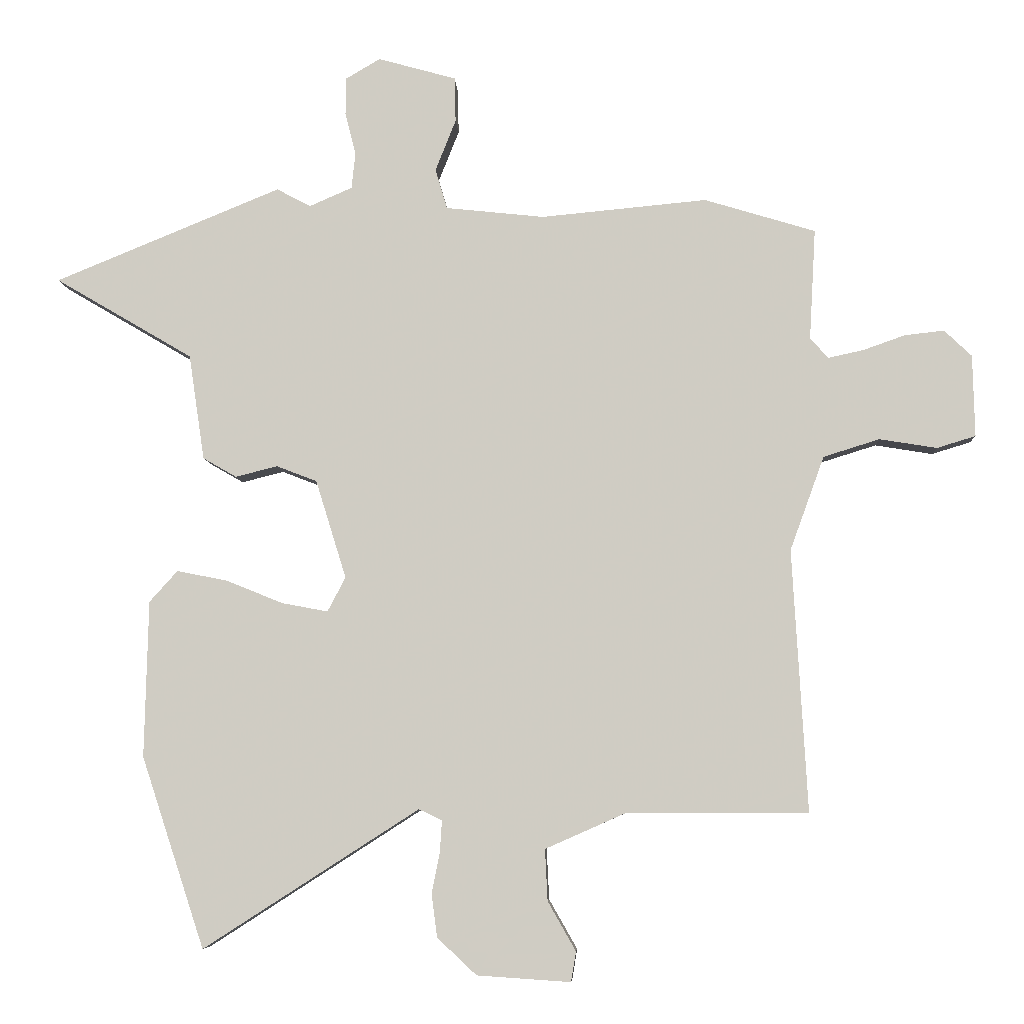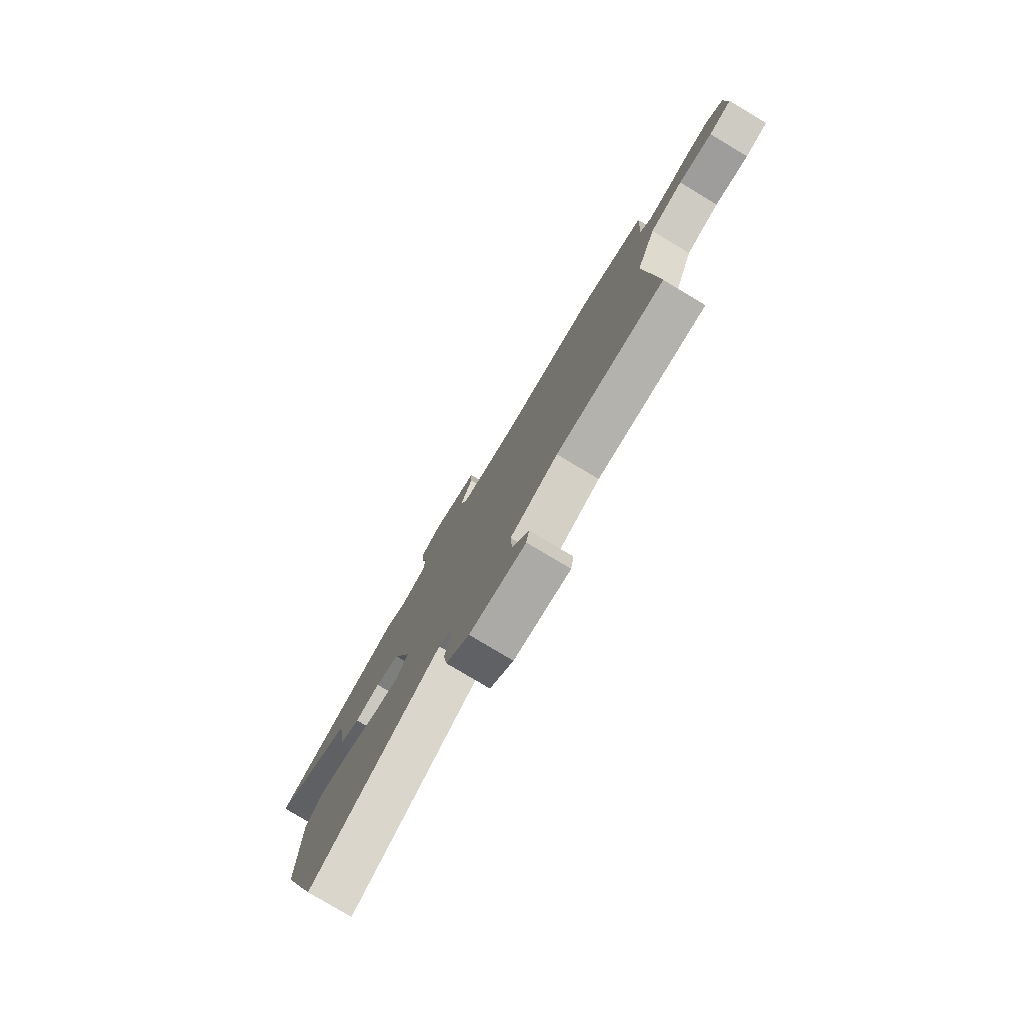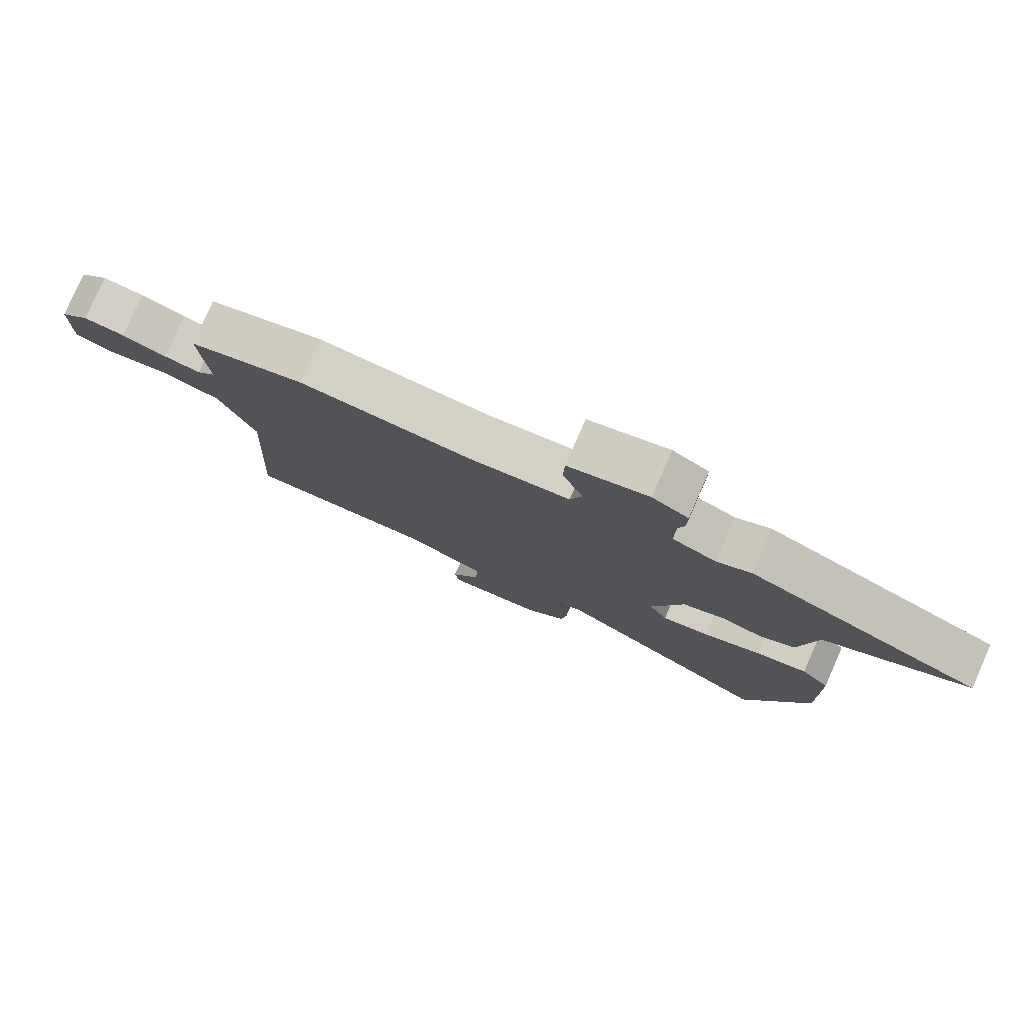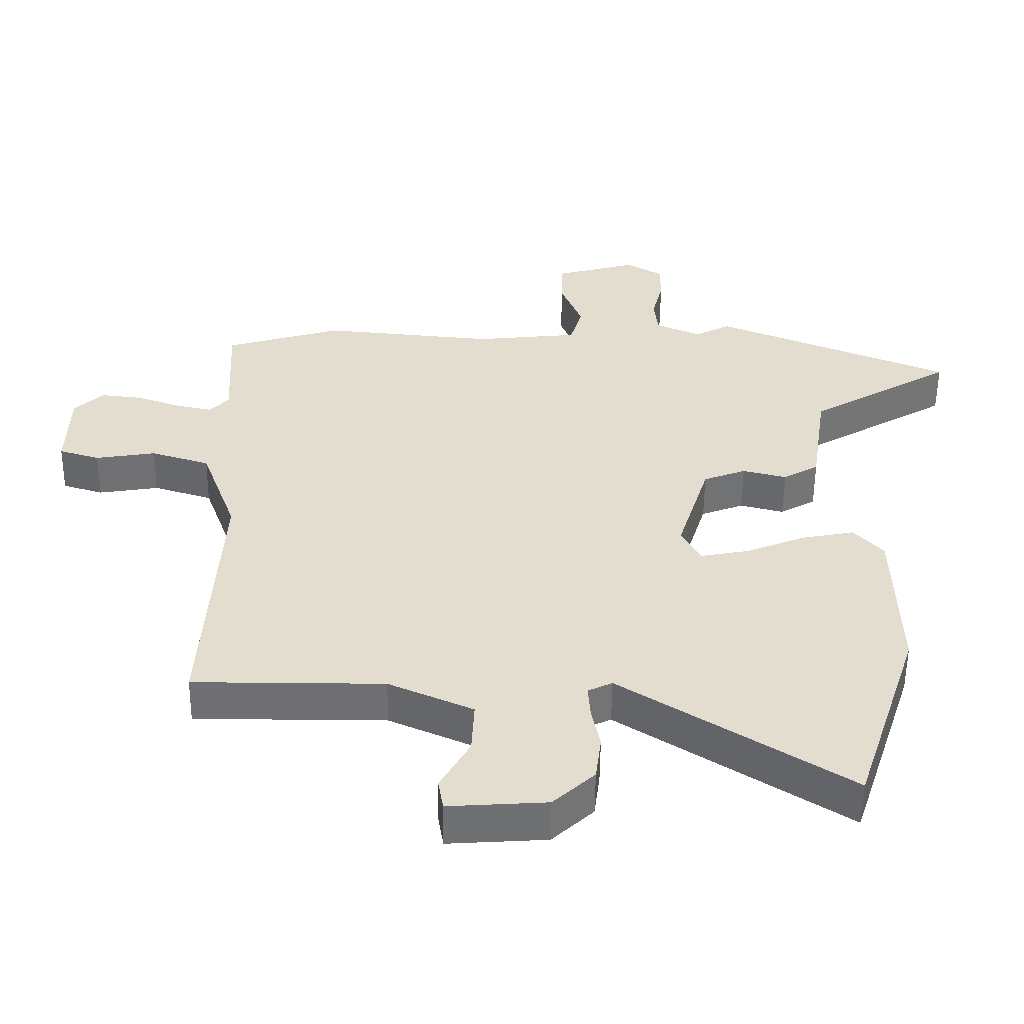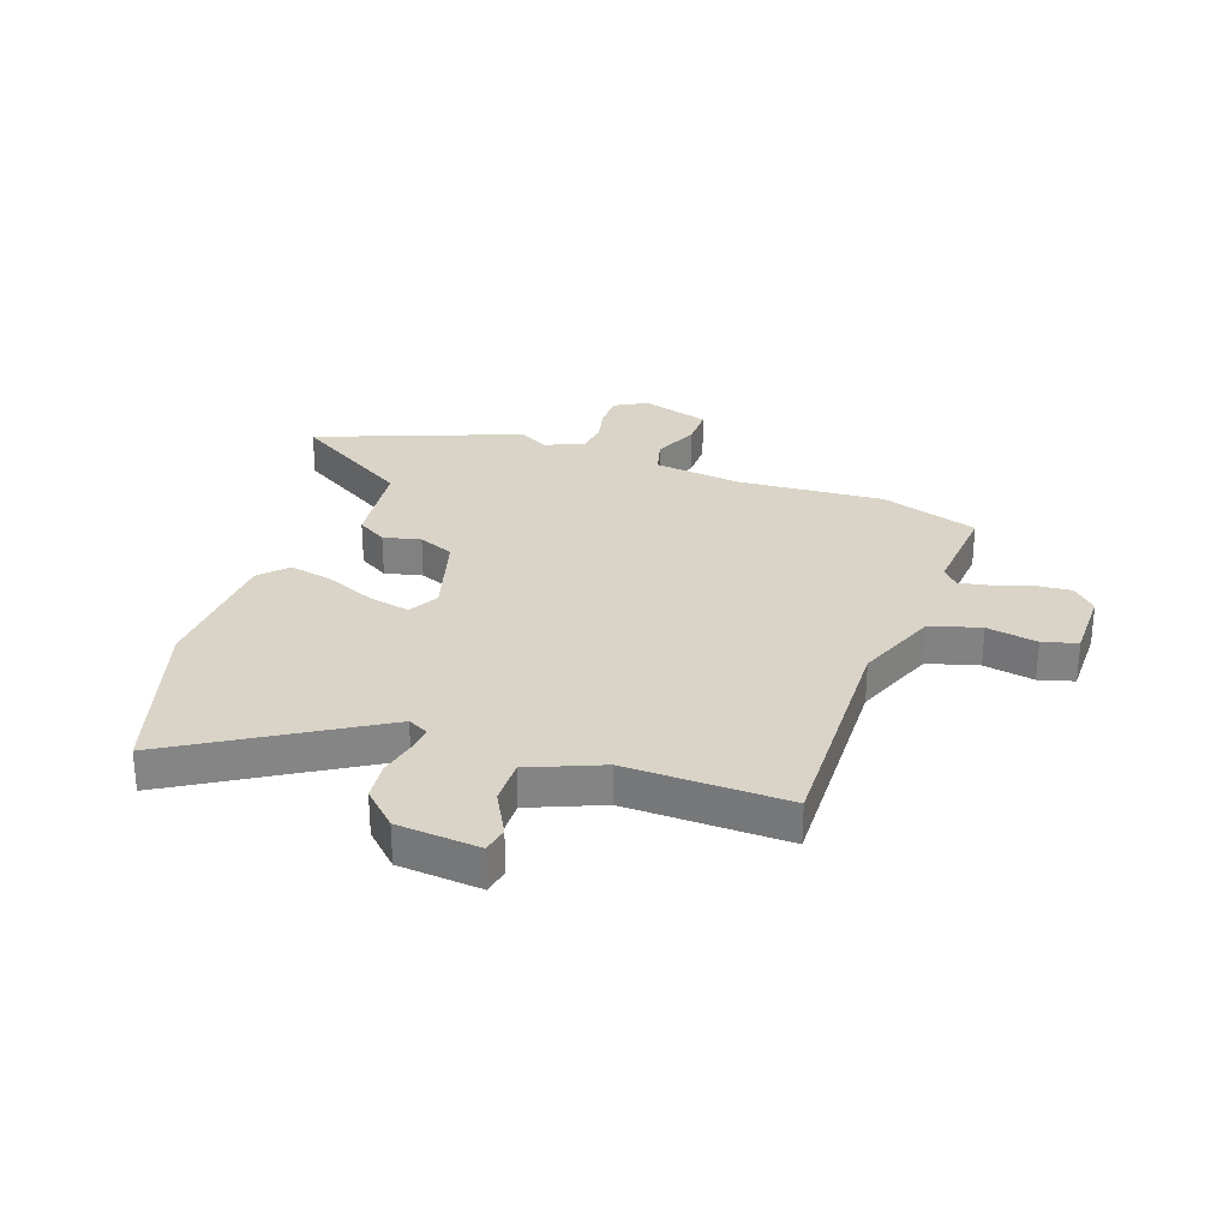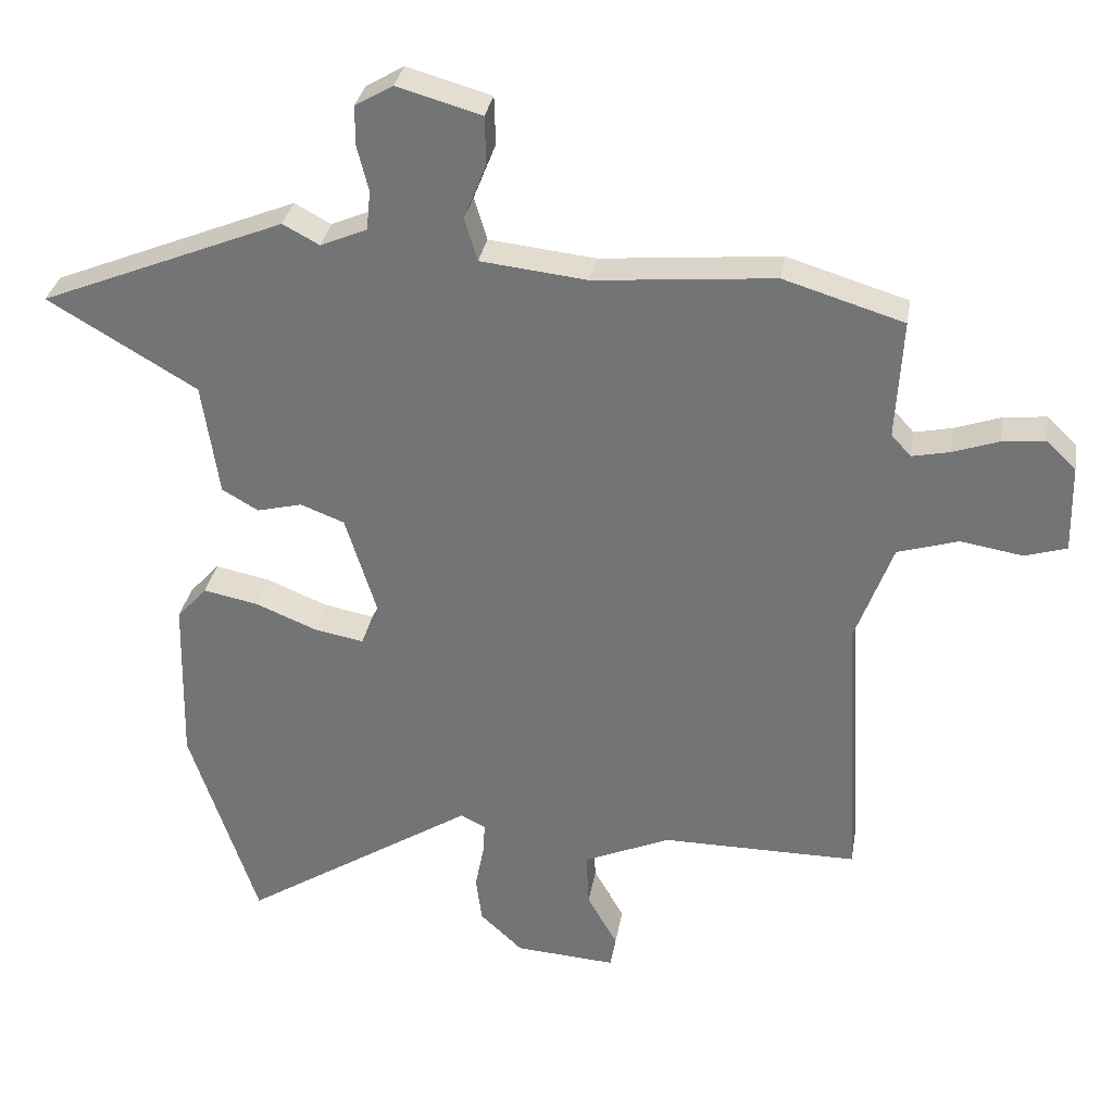
<metadata>
{"format":"obj","ext":"obj","renderer":"f3d","projection":"perspective","resolution":1024,"background":"white","views":[{"elev":-6.7,"azim":-177.0,"up":"+Z"},{"elev":-79.4,"azim":-120.9,"up":"+Z"},{"elev":79.5,"azim":23.7,"up":"+Z"},{"elev":-54.7,"azim":-0.6,"up":"+Z"},{"elev":28.7,"azim":-159.2,"up":"+Y"},{"elev":32.3,"azim":-170.4,"up":"+Z"}]}
</metadata>
<code>
v -0.525 0.07 -0.457
v -0.501 0.07 -0.037
v -0.556 0.07 0.114
v -0.646 0.07 0.142
v -0.738 0.07 0.127
v -0.8 0.07 0.146
v -0.797 0.07 0.277
v -0.753 0.07 0.319
v -0.69 0.07 0.312
v -0.622 0.07 0.288
v -0.566 0.07 0.276
v -0.537 0.07 0.308
v -0.547 0.07 0.486
v -0.369 0.07 0.54
v -0.103 0.07 0.515
v 0.055 0.07 0.532
v 0.074 0.07 0.596
v 0.041 0.07 0.679
v 0.043 0.07 0.751
v 0.168 0.07 0.786
v 0.224 0.07 0.753
v 0.224 0.07 0.694
v 0.207 0.07 0.626
v 0.213 0.07 0.568
v 0.282 0.07 0.538
v 0.336 0.07 0.567
v 0.699 0.07 0.418
v 0.478 0.07 0.288
v 0.453 0.07 0.119
v 0.399 0.07 0.088
v 0.332 0.07 0.105
v 0.267 0.07 0.08
v 0.218 0.07 -0.078
v 0.247 0.07 -0.133
v 0.321 0.07 -0.119
v 0.412 0.07 -0.082
v 0.493 0.07 -0.066
v 0.538 0.07 -0.116
v 0.544 0.07 -0.367
v 0.443 0.07 -0.673
v 0.097 0.07 -0.451
v 0.06 0.07 -0.469
v 0.063 0.07 -0.518
v 0.076 0.07 -0.585
v 0.067 0.07 -0.654
v 0.004 0.07 -0.713
v -0.146 0.07 -0.723
v -0.154 0.07 -0.675
v -0.109 0.07 -0.596
v -0.105 0.07 -0.514
v -0.234 0.07 -0.457
v -0.525 0 -0.457
v -0.501 0 -0.037
v -0.556 0 0.114
v -0.646 0 0.142
v -0.738 0 0.127
v -0.8 0 0.146
v -0.797 0 0.277
v -0.753 0 0.319
v -0.69 0 0.312
v -0.622 0 0.288
v -0.566 0 0.276
v -0.537 0 0.308
v -0.547 0 0.486
v -0.369 0 0.54
v -0.103 0 0.515
v 0.055 0 0.532
v 0.074 0 0.596
v 0.041 0 0.679
v 0.043 0 0.751
v 0.168 0 0.786
v 0.224 0 0.753
v 0.224 0 0.694
v 0.207 0 0.626
v 0.213 0 0.568
v 0.282 0 0.538
v 0.336 0 0.567
v 0.699 0 0.418
v 0.478 0 0.288
v 0.453 0 0.119
v 0.399 0 0.088
v 0.332 0 0.105
v 0.267 0 0.08
v 0.218 0 -0.078
v 0.247 0 -0.133
v 0.321 0 -0.119
v 0.412 0 -0.082
v 0.493 0 -0.066
v 0.538 0 -0.116
v 0.544 0 -0.367
v 0.443 0 -0.673
v 0.097 0 -0.451
v 0.06 0 -0.469
v 0.063 0 -0.518
v 0.076 0 -0.585
v 0.067 0 -0.654
v 0.004 0 -0.713
v -0.146 0 -0.723
v -0.154 0 -0.675
v -0.109 0 -0.596
v -0.105 0 -0.514
v -0.234 0 -0.457
f 46 47 48 49
f 46 49 50
f 43 44 45 46
f 42 43 46 50
f 41 42 50 51
f 39 40 41
f 35 36 37 38
f 34 35 38 39
f 28 29 30 31
f 28 31 32
f 25 26 27 28
f 24 25 28 32
f 20 21 22 23
f 20 23 24
f 17 18 19 20
f 16 17 20 24
f 12 13 14 15
f 11 12 15 16
f 7 8 9 10
f 7 10 11
f 4 5 6 7
f 3 4 7 11
f 2 3 11 16
f 34 39 41 51
f 33 34 51 1
f 16 24 32 33
f 1 2 16 33
f 100 99 98 97
f 101 100 97
f 97 96 95 94
f 101 97 94 93
f 102 101 93 92
f 92 91 90
f 89 88 87 86
f 90 89 86 85
f 82 81 80 79
f 83 82 79
f 79 78 77 76
f 83 79 76 75
f 74 73 72 71
f 75 74 71
f 71 70 69 68
f 75 71 68 67
f 66 65 64 63
f 67 66 63 62
f 61 60 59 58
f 62 61 58
f 58 57 56 55
f 62 58 55 54
f 67 62 54 53
f 102 92 90 85
f 52 102 85 84
f 84 83 75 67
f 84 67 53 52
f 1 52 53 2
f 2 53 54 3
f 3 54 55 4
f 4 55 56 5
f 5 56 57 6
f 6 57 58 7
f 7 58 59 8
f 8 59 60 9
f 9 60 61 10
f 10 61 62 11
f 11 62 63 12
f 12 63 64 13
f 13 64 65 14
f 14 65 66 15
f 15 66 67 16
f 16 67 68 17
f 17 68 69 18
f 18 69 70 19
f 19 70 71 20
f 20 71 72 21
f 21 72 73 22
f 22 73 74 23
f 23 74 75 24
f 24 75 76 25
f 25 76 77 26
f 26 77 78 27
f 27 78 79 28
f 28 79 80 29
f 29 80 81 30
f 30 81 82 31
f 31 82 83 32
f 32 83 84 33
f 33 84 85 34
f 34 85 86 35
f 35 86 87 36
f 36 87 88 37
f 37 88 89 38
f 38 89 90 39
f 39 90 91 40
f 40 91 92 41
f 41 92 93 42
f 42 93 94 43
f 43 94 95 44
f 44 95 96 45
f 45 96 97 46
f 46 97 98 47
f 47 98 99 48
f 48 99 100 49
f 49 100 101 50
f 50 101 102 51
f 51 102 52 1

</code>
